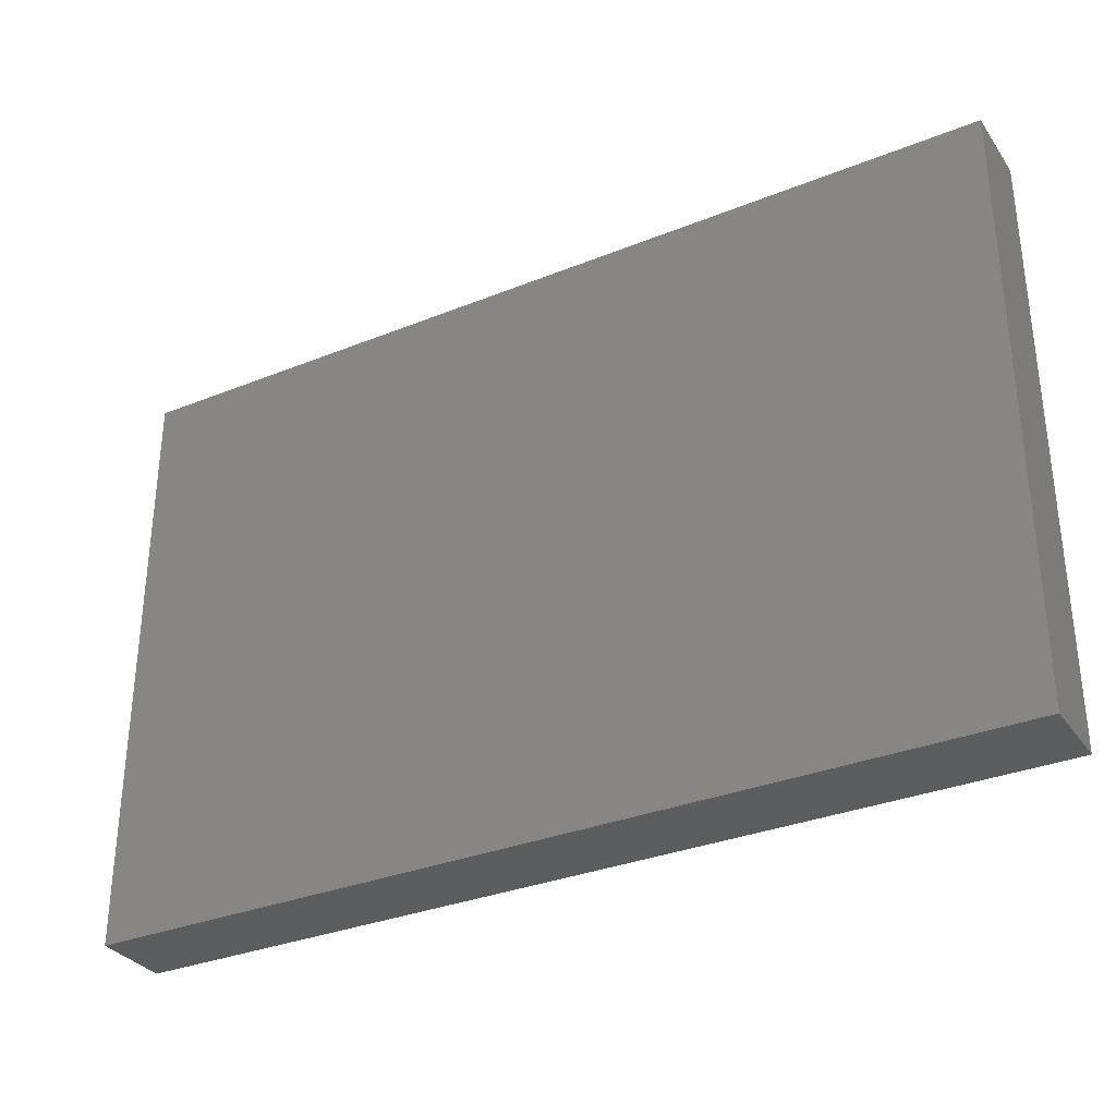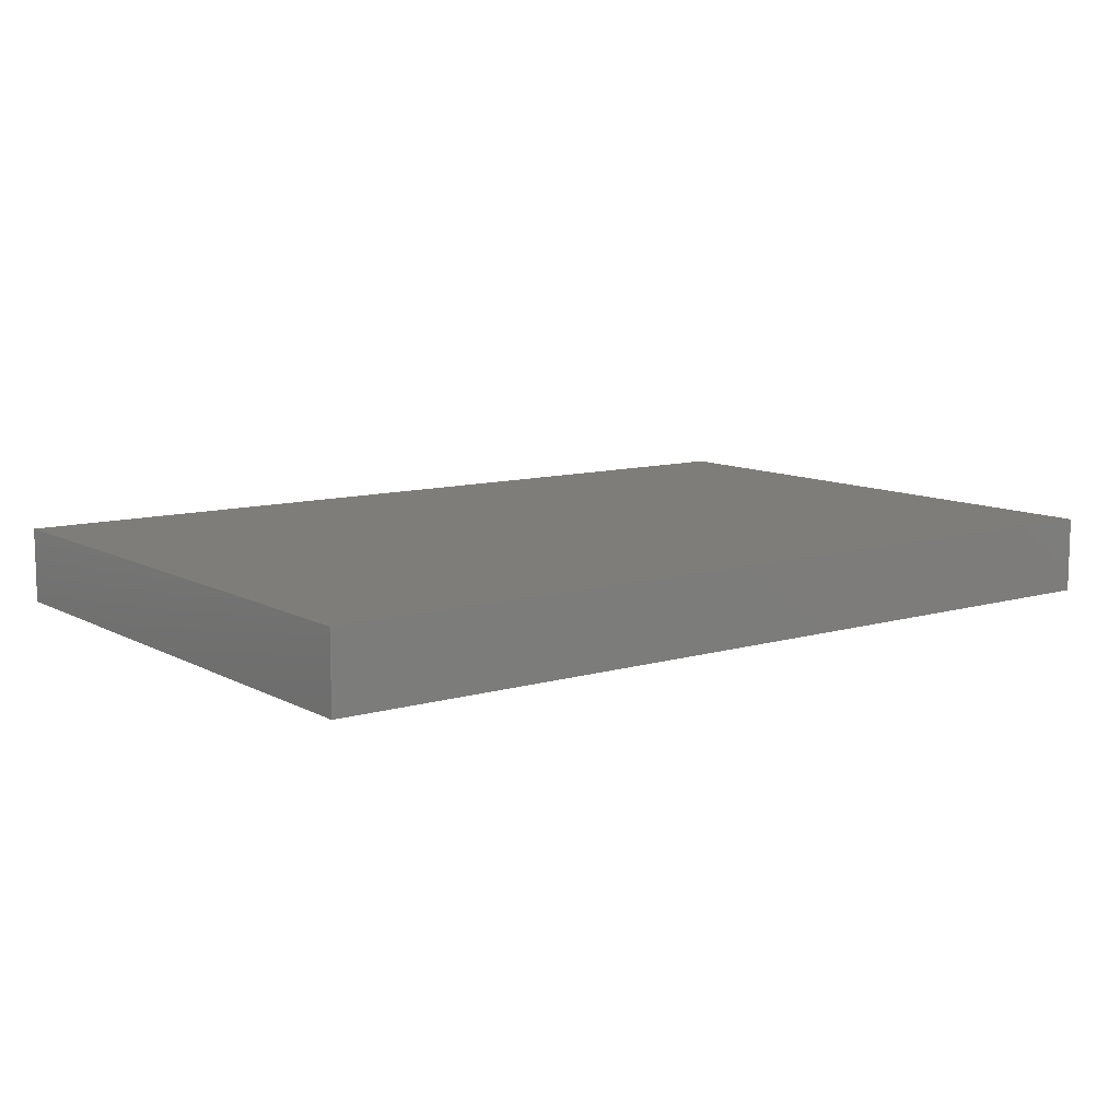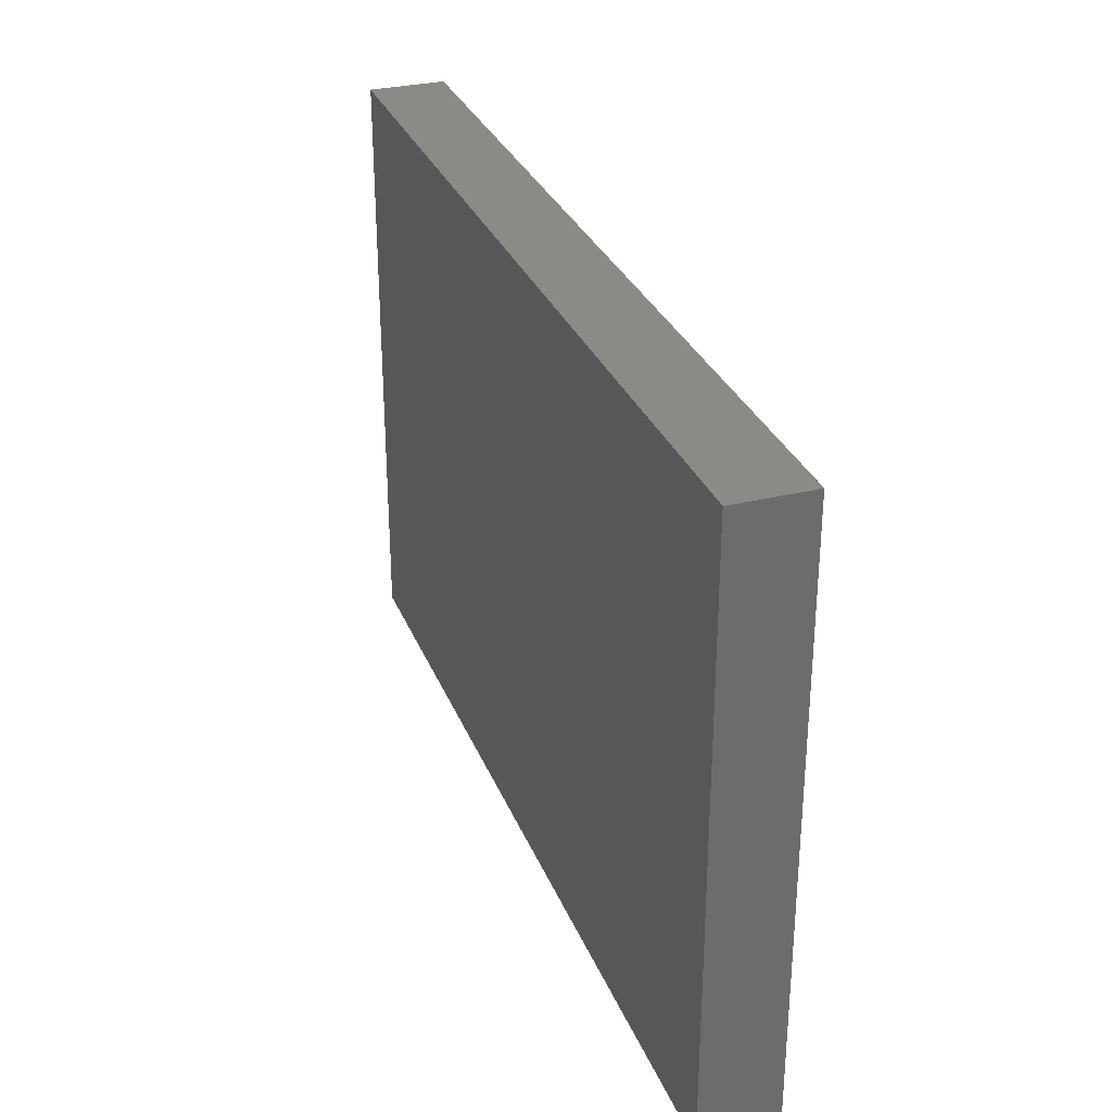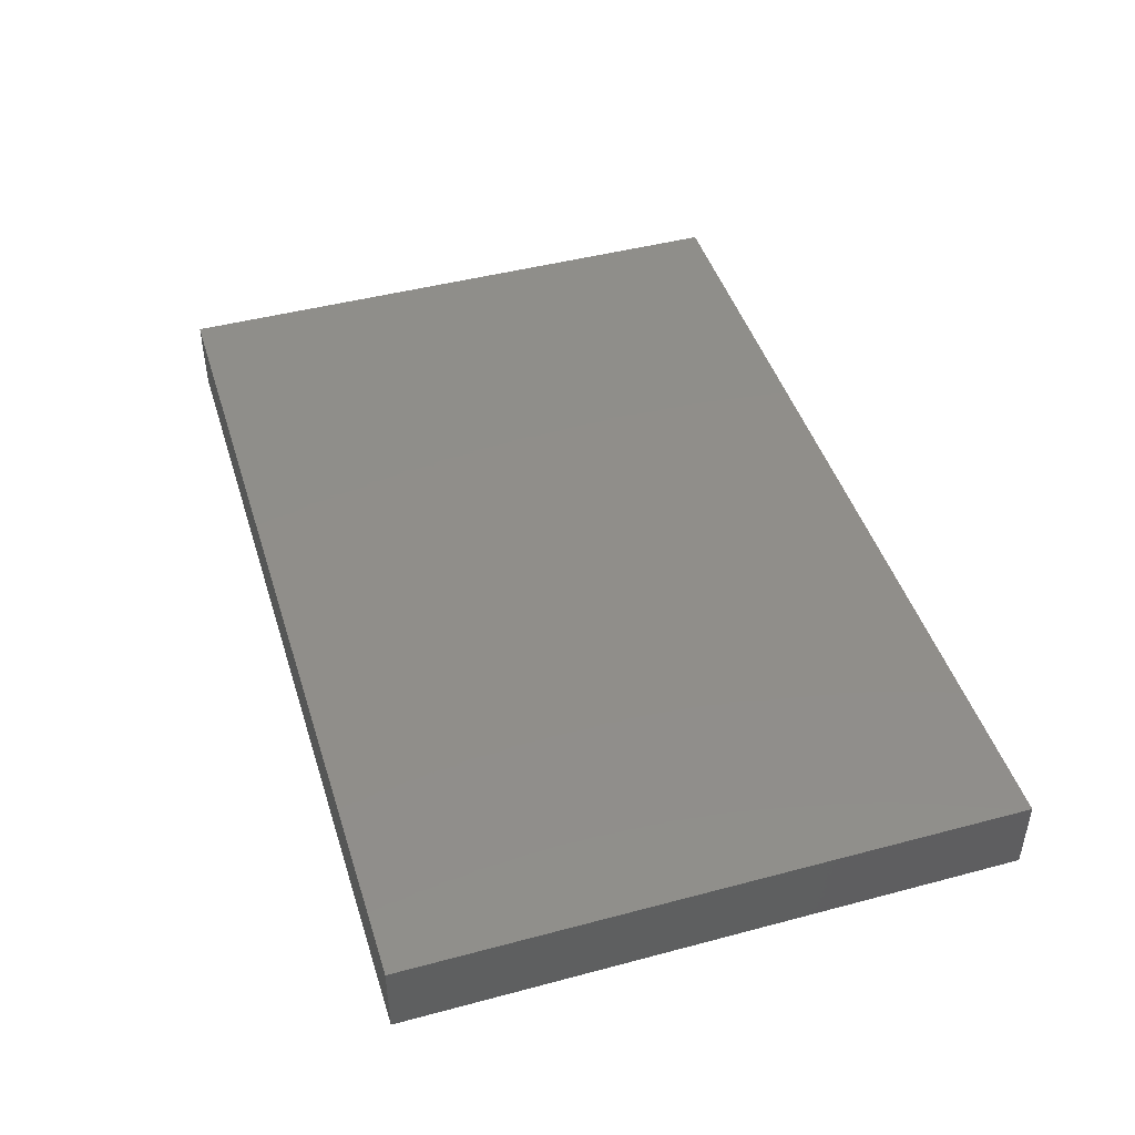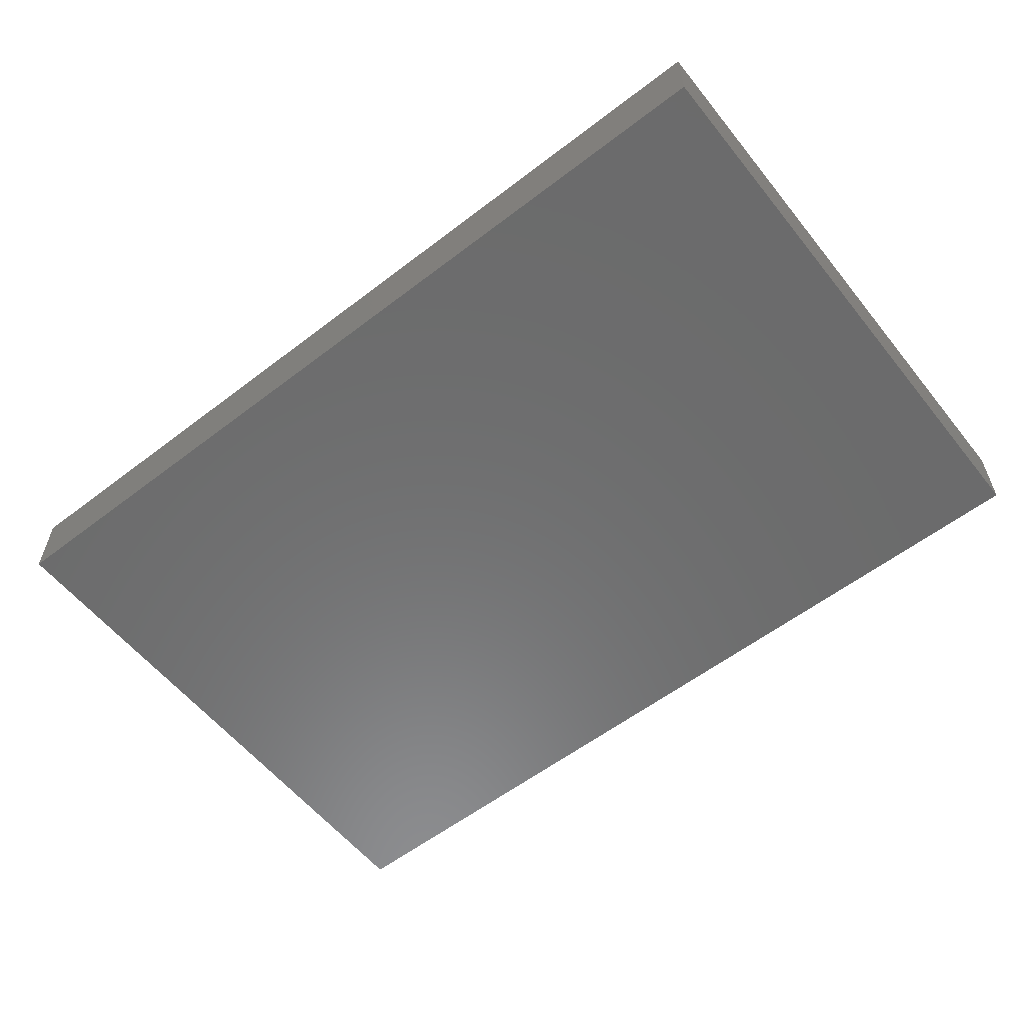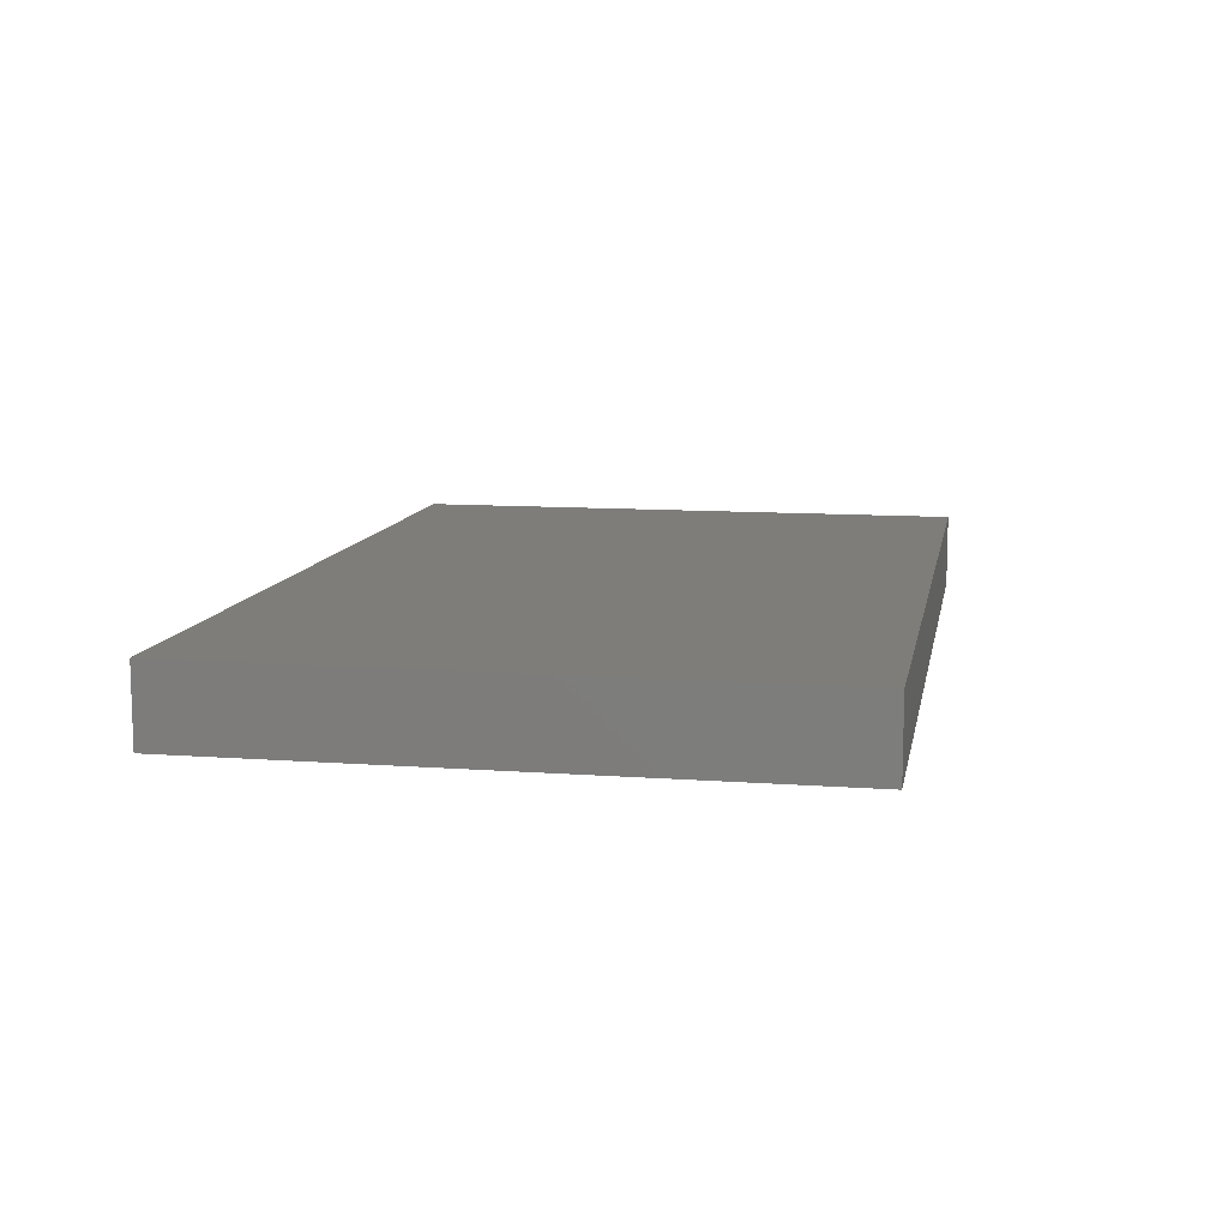
<metadata>
{"format":"stl","ext":"stl","renderer":"f3d","projection":"perspective","resolution":1024,"background":"white","views":[{"elev":-32.4,"azim":-150.7,"up":"+Y"},{"elev":10.2,"azim":143.2,"up":"+Z"},{"elev":30.6,"azim":70.6,"up":"+Y"},{"elev":45.3,"azim":-107.1,"up":"+Z"},{"elev":-57.9,"azim":38.4,"up":"+Z"},{"elev":10.6,"azim":-79.5,"up":"+Z"}]}
</metadata>
<code>
# stl→obj: 8 verts, 12 faces
v 35.5 23.5 0
v 0 0 0
v 0 23.5 0
v 35.5 0 0
v 35.5 0 3
v 0 23.5 3
v 0 0 3
v 35.5 23.5 3
f 1 2 3
f 2 1 4
f 5 6 7
f 6 5 8
f 5 2 4
f 2 5 7
f 6 2 7
f 2 6 3
f 6 1 3
f 1 6 8
f 1 5 4
f 5 1 8

</code>
